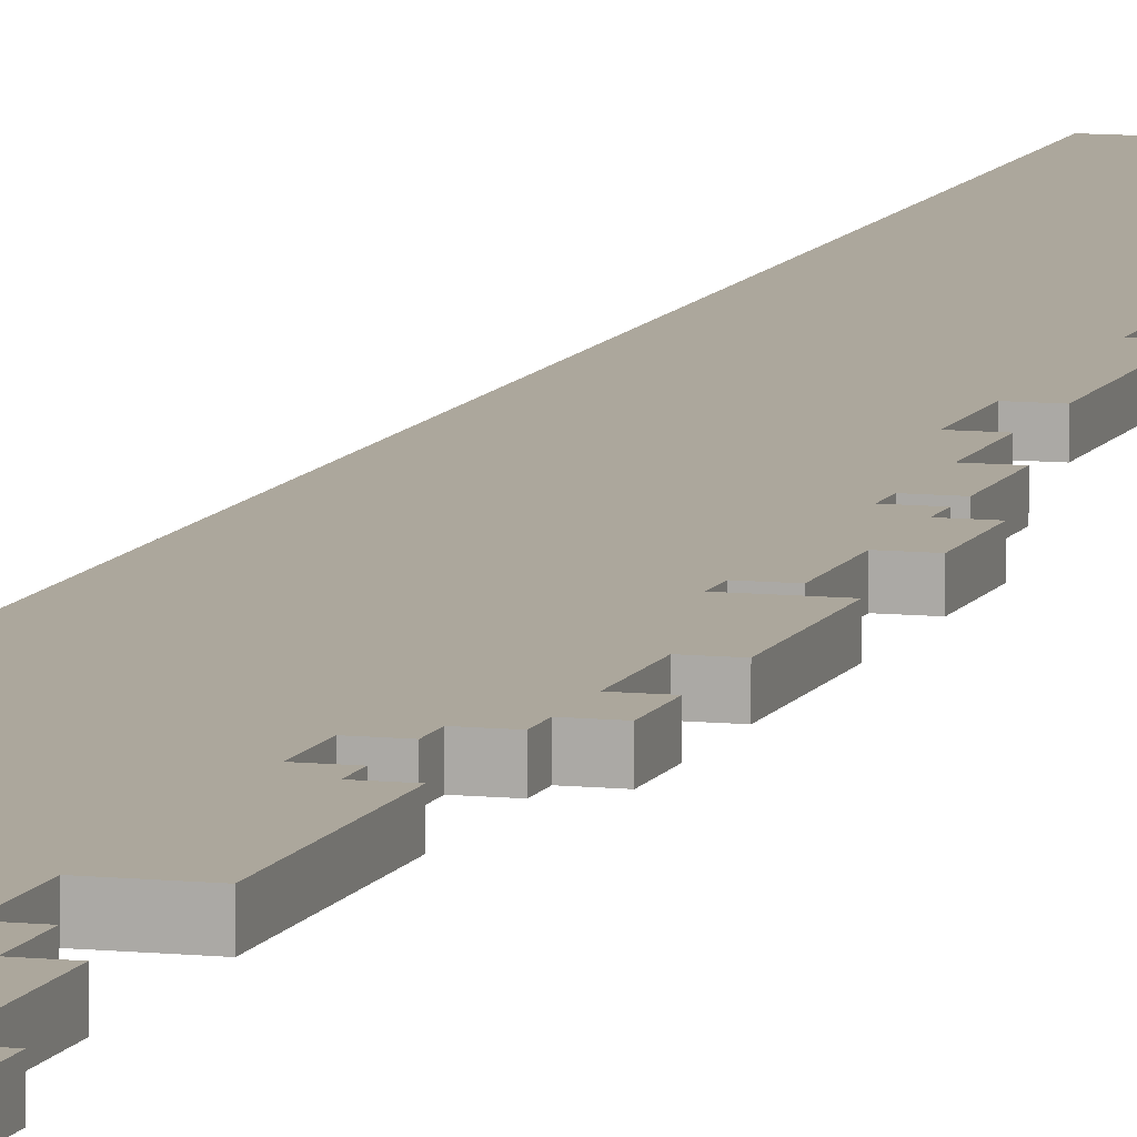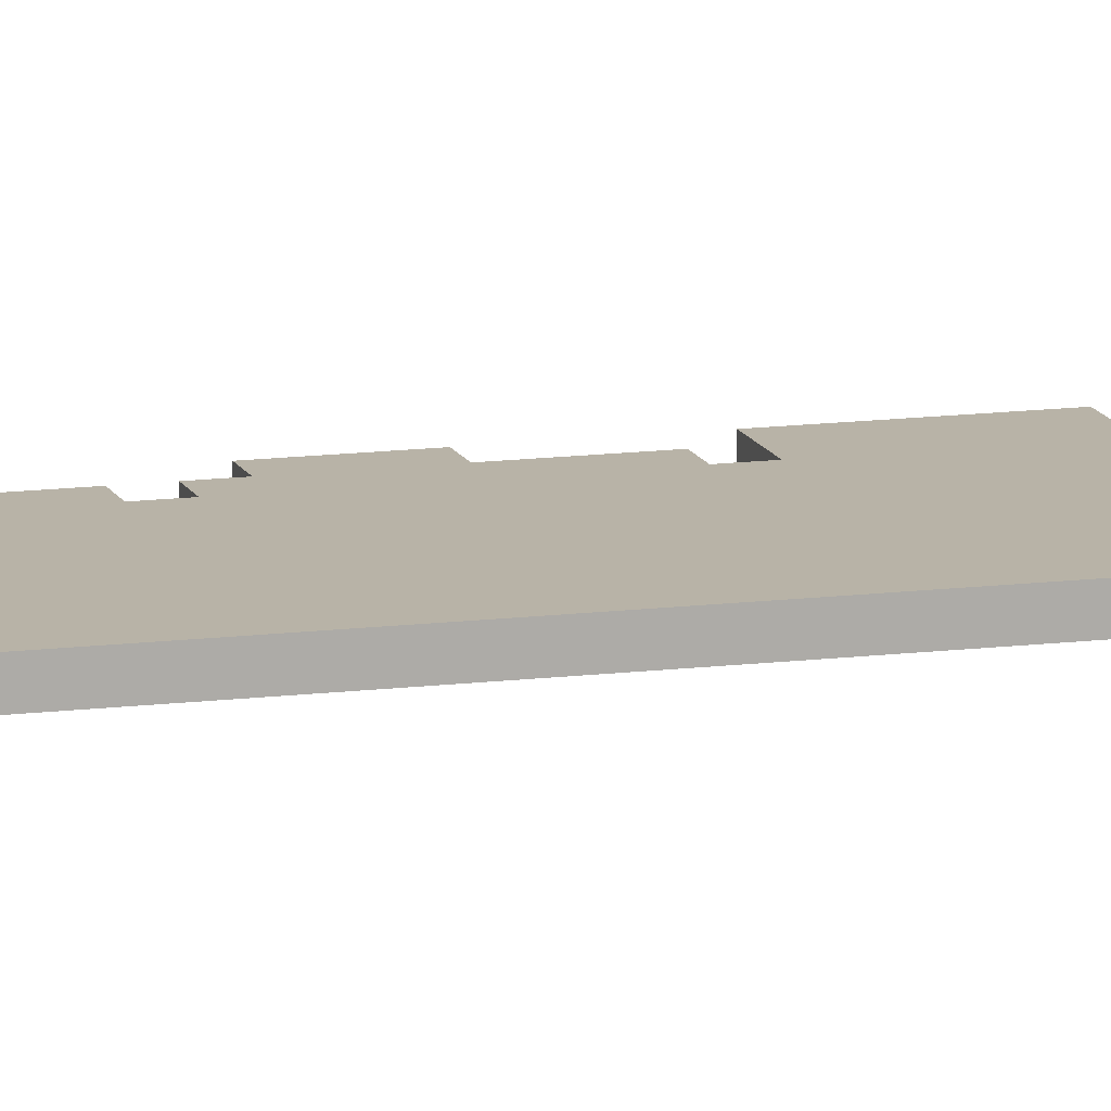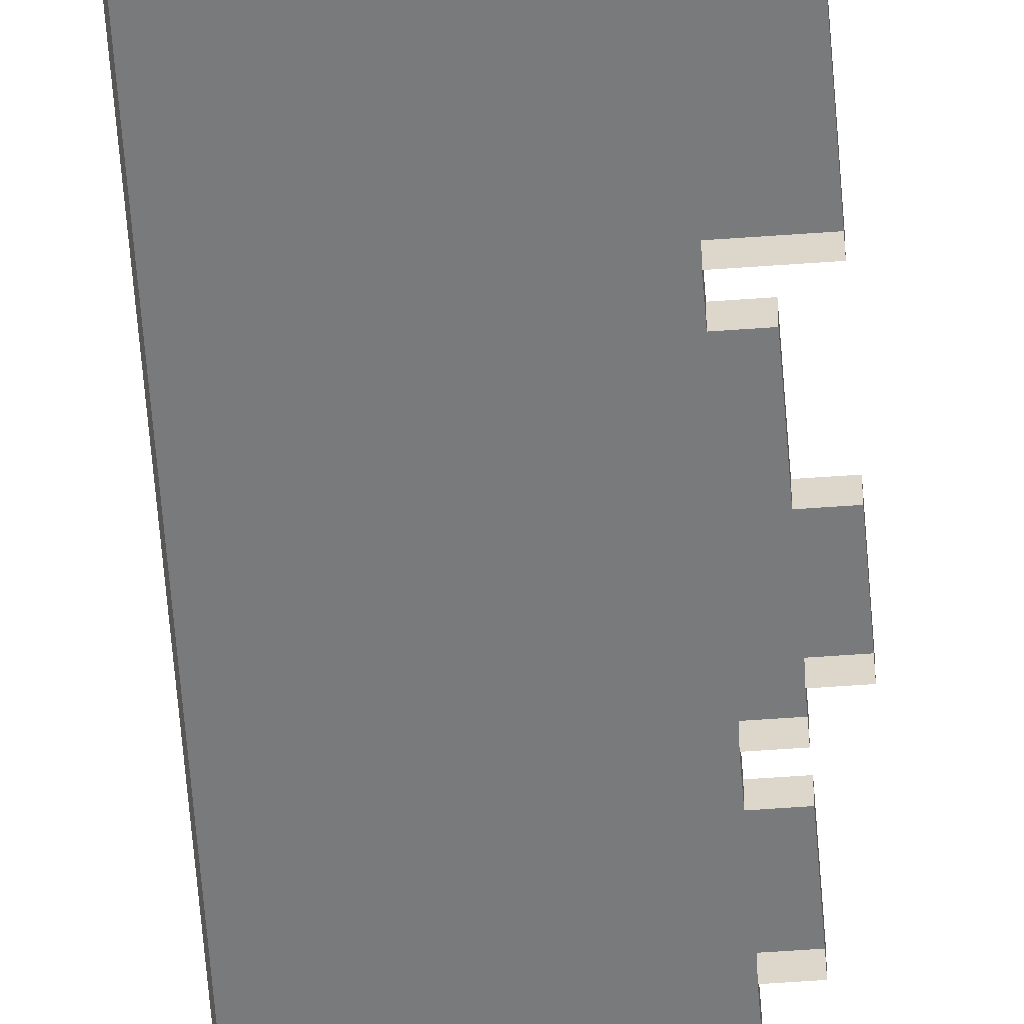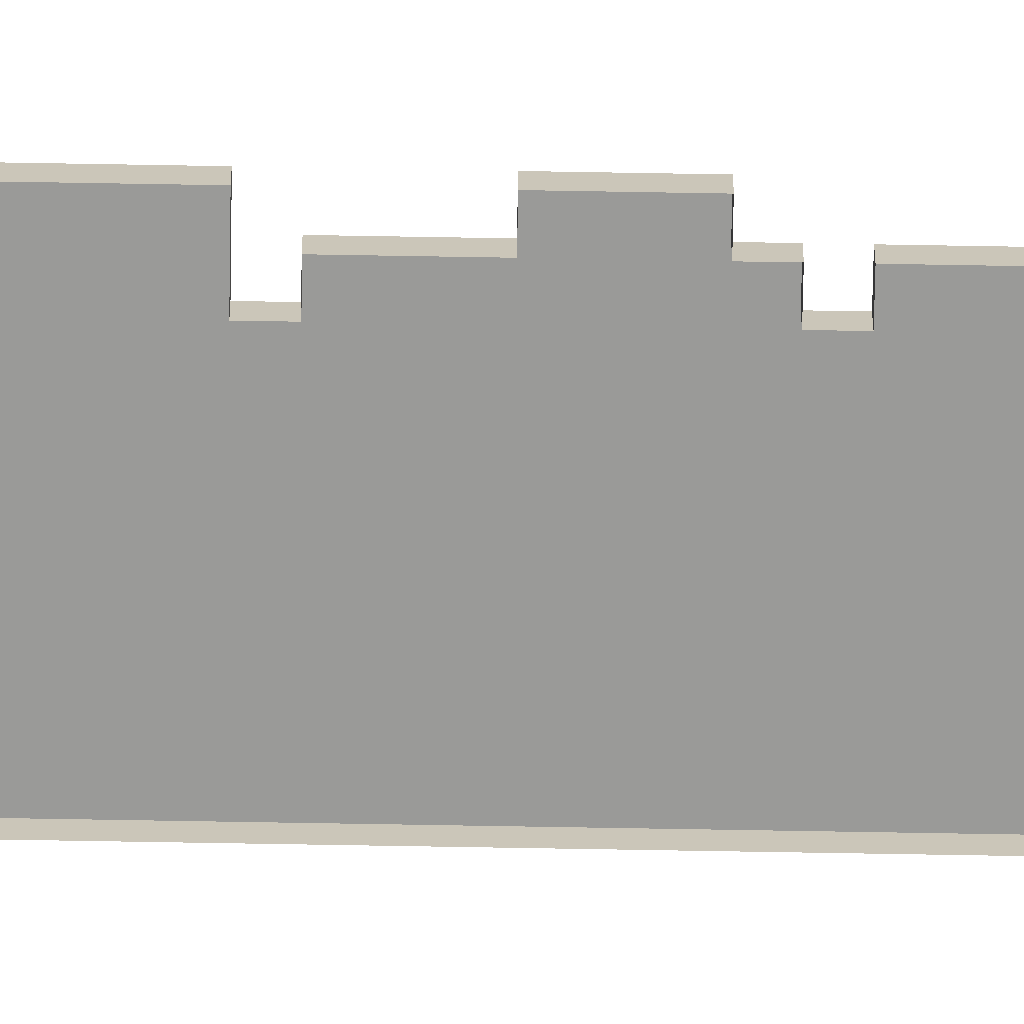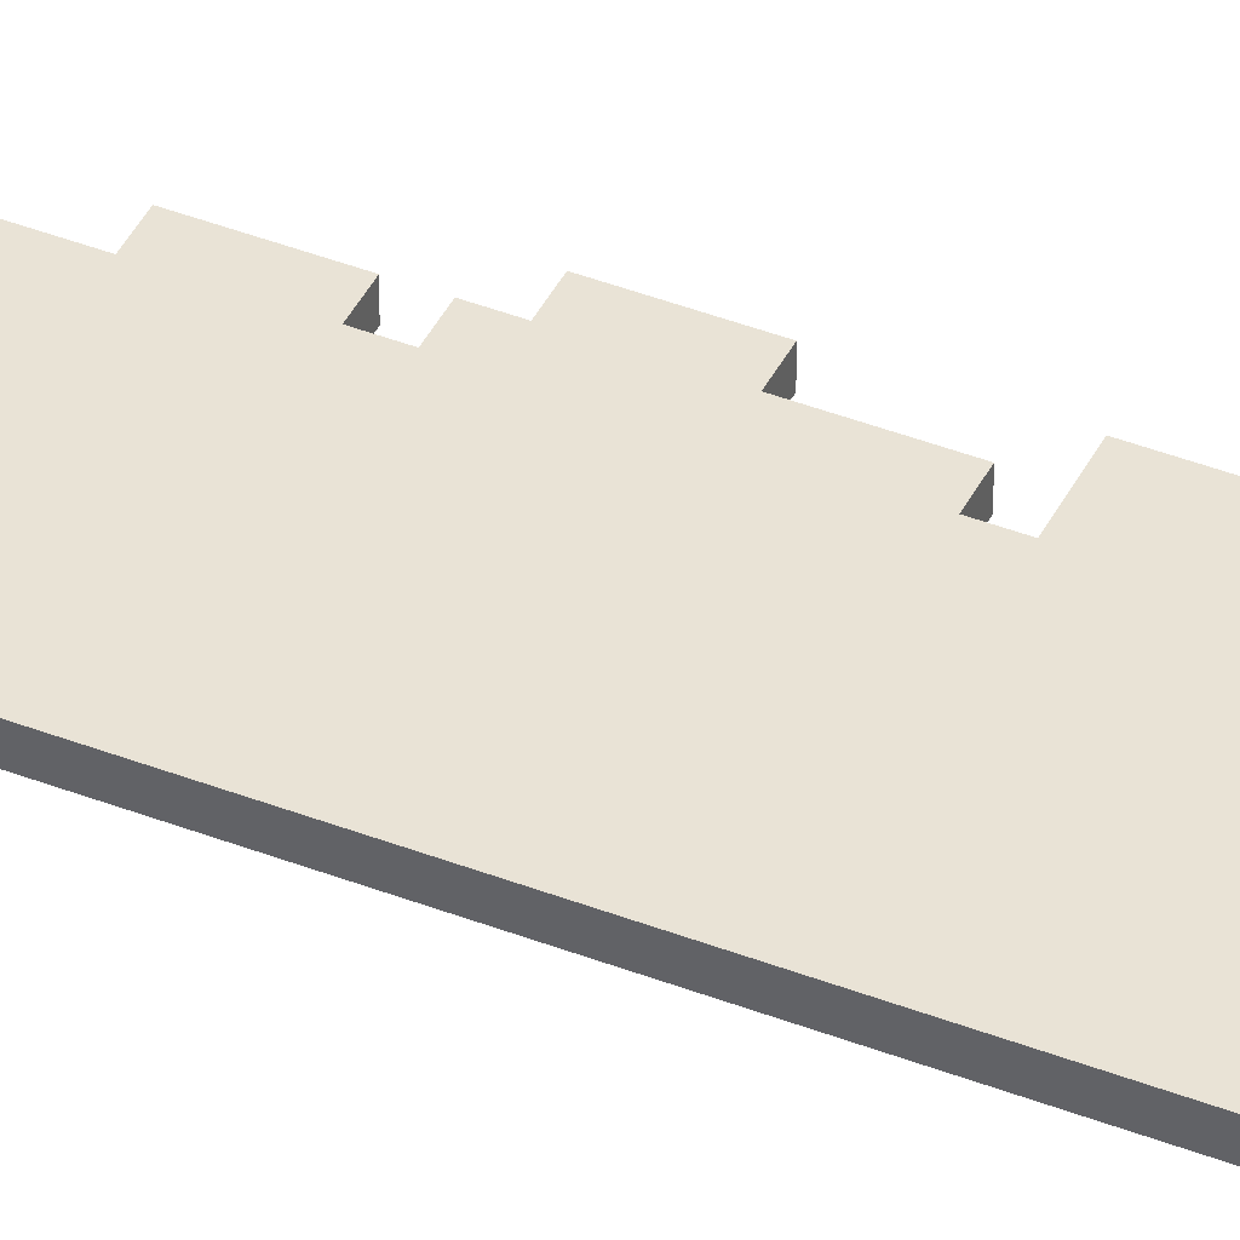
<metadata>
{"format":"obj","ext":"obj","renderer":"f3d","projection":"perspective","resolution":1024,"background":"white","views":[{"elev":8.4,"azim":-163.5,"up":"+Z"},{"elev":12.8,"azim":73.5,"up":"+Z"},{"elev":-58.0,"azim":-175.7,"up":"+Z"},{"elev":-69.2,"azim":-91.0,"up":"+Z"},{"elev":42.1,"azim":115.0,"up":"+Z"}]}
</metadata>
<code>
g sand_1_1
v 11.73 52.09 0.7725
v 9.733 52.09 0.7725
v 9.733 60.09 0.7725
v 11.73 60.09 0.7725
v 13.73 62.09 0.7725
v 11.73 62.09 0.7725
v 13.73 42.09 0.7725
v 17.73 66.09 0.7725
v 13.73 66.09 0.7725
v 11.73 42.09 0.7725
v 15.73 38.09 0.7725
v 13.73 38.09 0.7725
v 29.51 58.09 0.7725
v 29.51 70.09 0.7725
v 17.73 70.09 0.7725
v 29.51 42.09 0.7725
v 15.73 32.09 0.7725
v 11.73 32.09 0.7725
v 13.73 18.09 0.7725
v 11.73 18.09 0.7725
v 15.73 32.09 0.7725
v 29.51 26.09 0.7725
v 15.73 16.09 0.7725
v 13.73 16.09 0.7725
v 29.51 10.09 0.7725
v 15.73 12.09 0.7725
v 13.73 10.09 0.7725
v 13.73 12.09 0.7725
v 11.73 8.093 0.7725
v 11.73 10.09 0.7725
v 11.73 4.093 0.7725
v 9.733 8.093 0.7725
v 29.51 -5.907 0.7725
v 11.73 -1.907 0.7725
v 13.73 -11.91 0.7725
v 9.733 -11.91 0.7725
v 9.733 -1.907 0.7725
v 9.733 4.093 0.7725
v 13.73 -13.91 0.7725
v 11.73 -19.91 0.7725
v 11.73 -13.91 0.7725
v 13.73 -27.91 0.7725
v 29.51 -21.91 0.7725
v 29.51 -5.907 0.7725
v 13.73 -11.91 0.7725
v 11.73 -25.91 0.7725
v 9.733 -25.91 0.7725
v 11.73 -27.91 0.7725
v 9.733 -19.91 0.7725
v 13.73 -29.91 0.7725
v 13.73 -35.91 0.7725
v 11.73 -35.91 0.7725
v 29.51 -37.91 0.7725
v 15.73 -41.91 0.7725
v 13.73 -41.91 0.7725
v 15.73 -47.91 0.7725
v 29.51 -21.91 0.7725
v 13.73 -27.91 0.7725
v 11.73 -29.91 0.7725
v 15.73 -47.91 0.7725
v 15.73 -61.91 0.7725
v 13.73 -47.91 0.7725
v 29.51 -53.91 0.7725
v 29.51 -61.91 0.7725
v 29.51 -37.91 0.7725
v 13.73 -61.91 0.7725
v 15.73 -61.91 0.7725
v 17.73 -79.91 0.7725
v 15.73 -79.91 0.7725
v 29.51 -77.91 0.7725
v 17.73 -87.91 0.7725
v 29.51 -61.91 0.7725
v 29.51 -93.91 0.7725
v 17.73 -99.91 0.7725
v 15.73 -87.91 0.7725
v 15.73 -99.91 0.7725
v 17.73 -99.91 0.7725
v 29.51 -109.9 0.7725
v 17.73 -109.9 0.7725
v 29.51 -93.91 0.7725
v 15.73 32.09 0.7725
v 29.51 42.09 0.7725
v 29.51 26.09 0.7725
v 17.73 -99.91 -0.8407
v 17.73 -109.9 0.7725
v 17.73 -109.9 -0.8407
v 17.73 -99.91 0.7725
v 17.73 -109.9 -0.8407
v 29.51 -109.9 0.7725
v 29.51 -109.9 -0.8407
v 17.73 -109.9 0.7725
v 29.51 -109.9 -0.8407
v 29.51 -93.91 0.7725
v 29.51 -93.91 -0.8407
v 29.51 -109.9 0.7725
v 15.73 -99.91 -0.8407
v 17.73 -99.91 0.7725
v 17.73 -99.91 -0.8407
v 15.73 -99.91 0.7725
v 17.73 -87.91 -0.8407
v 15.73 -87.91 0.7725
v 15.73 -87.91 -0.8407
v 17.73 -87.91 0.7725
v 15.73 -87.91 -0.8407
v 15.73 -99.91 0.7725
v 15.73 -99.91 -0.8407
v 15.73 -87.91 0.7725
v 17.73 -79.91 -0.8407
v 17.73 -87.91 0.7725
v 17.73 -87.91 -0.8407
v 17.73 -79.91 0.7725
v 29.51 -93.91 -0.8407
v 29.51 -77.91 0.7725
v 29.51 -77.91 -0.8407
v 29.51 -93.91 0.7725
v 29.51 -61.91 0.7725
v 29.51 -61.91 -0.8407
v 15.73 -79.91 -0.8407
v 17.73 -79.91 0.7725
v 17.73 -79.91 -0.8407
v 15.73 -79.91 0.7725
v 29.51 -61.91 -0.8407
v 29.51 -53.91 0.7725
v 29.51 -53.91 -0.8407
v 29.51 -61.91 0.7725
v 29.51 -37.91 0.7725
v 29.51 -37.91 -0.8407
v 15.73 -61.91 -0.8407
v 15.73 -79.91 0.7725
v 15.73 -79.91 -0.8407
v 15.73 -61.91 0.7725
v 13.73 -61.91 -0.8407
v 15.73 -61.91 0.7725
v 15.73 -61.91 -0.8407
v 13.73 -61.91 0.7725
v 13.73 -47.91 -0.8407
v 13.73 -61.91 0.7725
v 13.73 -61.91 -0.8407
v 13.73 -47.91 0.7725
v 15.73 -47.91 -0.8407
v 13.73 -47.91 0.7725
v 13.73 -47.91 -0.8407
v 15.73 -47.91 0.7725
v 13.73 -35.91 -0.8407
v 13.73 -41.91 0.7725
v 13.73 -41.91 -0.8407
v 13.73 -35.91 0.7725
v 13.73 -41.91 -0.8407
v 15.73 -41.91 0.7725
v 15.73 -41.91 -0.8407
v 13.73 -41.91 0.7725
v 15.73 -41.91 -0.8407
v 15.73 -47.91 0.7725
v 15.73 -47.91 -0.8407
v 15.73 -41.91 0.7725
v 11.73 -29.91 -0.8407
v 11.73 -35.91 0.7725
v 11.73 -35.91 -0.8407
v 11.73 -29.91 0.7725
v 11.73 -35.91 -0.8407
v 13.73 -35.91 0.7725
v 13.73 -35.91 -0.8407
v 11.73 -35.91 0.7725
v 13.73 -29.91 -0.8407
v 11.73 -29.91 0.7725
v 11.73 -29.91 -0.8407
v 13.73 -29.91 0.7725
v 11.73 -25.91 -0.8407
v 11.73 -27.91 0.7725
v 11.73 -27.91 -0.8407
v 11.73 -25.91 0.7725
v 11.73 -27.91 -0.8407
v 13.73 -27.91 0.7725
v 13.73 -27.91 -0.8407
v 11.73 -27.91 0.7725
v 29.51 -37.91 -0.8407
v 29.51 -21.91 0.7725
v 29.51 -21.91 -0.8407
v 29.51 -37.91 0.7725
v 9.733 -19.91 -0.8407
v 9.733 -25.91 0.7725
v 9.733 -25.91 -0.8407
v 9.733 -19.91 0.7725
v 9.733 -25.91 -0.8407
v 11.73 -25.91 0.7725
v 11.73 -25.91 -0.8407
v 9.733 -25.91 0.7725
v 11.73 -19.91 -0.8407
v 9.733 -19.91 0.7725
v 9.733 -19.91 -0.8407
v 11.73 -19.91 0.7725
v 13.73 -27.91 -0.8407
v 13.73 -29.91 0.7725
v 13.73 -29.91 -0.8407
v 13.73 -27.91 0.7725
v 11.73 -13.91 -0.8407
v 11.73 -19.91 0.7725
v 11.73 -19.91 -0.8407
v 11.73 -13.91 0.7725
v 13.73 -13.91 -0.8407
v 11.73 -13.91 0.7725
v 11.73 -13.91 -0.8407
v 13.73 -13.91 0.7725
v 29.51 -21.91 -0.8407
v 29.51 -5.907 0.7725
v 29.51 -5.907 -0.8407
v 29.51 -21.91 0.7725
v 9.733 -1.907 -0.8407
v 9.733 -11.91 0.7725
v 9.733 -11.91 -0.8407
v 9.733 -1.907 0.7725
v 11.73 -1.907 -0.8407
v 9.733 -1.907 0.7725
v 9.733 -1.907 -0.8407
v 11.73 -1.907 0.7725
v 13.73 -11.91 -0.8407
v 13.73 -13.91 0.7725
v 13.73 -13.91 -0.8407
v 13.73 -11.91 0.7725
v 9.733 -11.91 -0.8407
v 13.73 -11.91 0.7725
v 13.73 -11.91 -0.8407
v 9.733 -11.91 0.7725
v 9.733 4.093 -0.8407
v 11.73 4.093 0.7725
v 11.73 4.093 -0.8407
v 9.733 4.093 0.7725
v 11.73 8.093 -0.8407
v 9.733 8.093 0.7725
v 9.733 8.093 -0.8407
v 11.73 8.093 0.7725
v 9.733 8.093 -0.8407
v 9.733 4.093 0.7725
v 9.733 4.093 -0.8407
v 9.733 8.093 0.7725
v 29.51 -5.907 -0.8407
v 29.51 10.09 0.7725
v 29.51 10.09 -0.8407
v 29.51 -5.907 0.7725
v 29.51 26.09 0.7725
v 29.51 26.09 -0.8407
v 13.73 10.09 -0.8407
v 11.73 10.09 0.7725
v 11.73 10.09 -0.8407
v 13.73 10.09 0.7725
v 11.73 10.09 -0.8407
v 11.73 8.093 0.7725
v 11.73 8.093 -0.8407
v 11.73 10.09 0.7725
v 11.73 4.093 -0.8407
v 11.73 -1.907 0.7725
v 11.73 -1.907 -0.8407
v 11.73 4.093 0.7725
v 15.73 12.09 -0.8407
v 13.73 12.09 0.7725
v 13.73 12.09 -0.8407
v 15.73 12.09 0.7725
v 13.73 12.09 -0.8407
v 13.73 10.09 0.7725
v 13.73 10.09 -0.8407
v 13.73 12.09 0.7725
v 13.73 18.09 -0.8407
v 13.73 16.09 0.7725
v 13.73 16.09 -0.8407
v 13.73 18.09 0.7725
v 13.73 16.09 -0.8407
v 15.73 16.09 0.7725
v 15.73 16.09 -0.8407
v 13.73 16.09 0.7725
v 15.73 16.09 -0.8407
v 15.73 12.09 0.7725
v 15.73 12.09 -0.8407
v 15.73 16.09 0.7725
v 15.73 32.09 -0.8407
v 11.73 32.09 0.7725
v 11.73 32.09 -0.8407
v 15.73 32.09 0.7725
v 11.73 32.09 -0.8407
v 11.73 18.09 0.7725
v 11.73 18.09 -0.8407
v 11.73 32.09 0.7725
v 11.73 18.09 -0.8407
v 13.73 18.09 0.7725
v 13.73 18.09 -0.8407
v 11.73 18.09 0.7725
v 29.51 26.09 -0.8407
v 29.51 42.09 0.7725
v 29.51 42.09 -0.8407
v 29.51 26.09 0.7725
v 13.73 42.09 -0.8407
v 13.73 38.09 0.7725
v 13.73 38.09 -0.8407
v 13.73 42.09 0.7725
v 13.73 38.09 -0.8407
v 15.73 38.09 0.7725
v 15.73 38.09 -0.8407
v 13.73 38.09 0.7725
v 15.73 38.09 -0.8407
v 15.73 32.09 0.7725
v 15.73 32.09 -0.8407
v 15.73 38.09 0.7725
v 11.73 52.09 -0.8407
v 11.73 42.09 0.7725
v 11.73 42.09 -0.8407
v 11.73 52.09 0.7725
v 11.73 42.09 -0.8407
v 13.73 42.09 0.7725
v 13.73 42.09 -0.8407
v 11.73 42.09 0.7725
v 9.733 60.09 -0.8407
v 9.733 52.09 0.7725
v 9.733 52.09 -0.8407
v 9.733 60.09 0.7725
v 9.733 52.09 -0.8407
v 11.73 52.09 0.7725
v 11.73 52.09 -0.8407
v 9.733 52.09 0.7725
v 29.51 42.09 -0.8407
v 29.51 58.09 0.7725
v 29.51 58.09 -0.8407
v 29.51 42.09 0.7725
v 29.51 70.09 0.7725
v 29.51 70.09 -0.8407
v 11.73 60.09 -0.8407
v 9.733 60.09 0.7725
v 9.733 60.09 -0.8407
v 11.73 60.09 0.7725
v 13.73 62.09 -0.8407
v 11.73 62.09 0.7725
v 11.73 62.09 -0.8407
v 13.73 62.09 0.7725
v 11.73 62.09 -0.8407
v 11.73 60.09 0.7725
v 11.73 60.09 -0.8407
v 11.73 62.09 0.7725
v 17.73 66.09 -0.8407
v 13.73 66.09 0.7725
v 13.73 66.09 -0.8407
v 17.73 66.09 0.7725
v 13.73 66.09 -0.8407
v 13.73 62.09 0.7725
v 13.73 62.09 -0.8407
v 13.73 66.09 0.7725
v 29.51 70.09 -0.8407
v 17.73 70.09 0.7725
v 17.73 70.09 -0.8407
v 29.51 70.09 0.7725
v 17.73 70.09 -0.8407
v 17.73 66.09 0.7725
v 17.73 66.09 -0.8407
v 17.73 70.09 0.7725
g sand_1_1_0
f -349 -350 -351
f -348 -349 -351
f -347 -348 -351
f -346 -348 -347
f -345 -347 -351
f -344 -347 -345
f -343 -347 -344
f -342 -345 -351
f -341 -344 -345
f -340 -341 -345
f -339 -344 -341
f -338 -344 -339
f -337 -344 -338
f -336 -339 -341
f -335 -336 -341
f -332 -333 -334
f -334 -333 -331
f -333 -330 -331
f -329 -330 -333
f -328 -329 -333
f -327 -330 -329
f -326 -327 -329
f -325 -327 -326
f -324 -325 -326
f -323 -327 -325
f -322 -323 -325
f -321 -327 -323
f -320 -321 -323
f -319 -327 -321
f -318 -319 -321
f -317 -319 -318
f -316 -317 -318
f -315 -316 -318
f -314 -321 -320
f -311 -312 -313
f -312 -310 -313
f -310 -309 -313
f -309 -308 -313
f -313 -308 -307
f -306 -310 -312
f -305 -306 -312
f -304 -310 -306
f -303 -305 -312
f -300 -301 -302
f -301 -299 -302
f -298 -299 -301
f -297 -298 -301
f -296 -299 -298
f -299 -295 -302
f -302 -295 -294
f -293 -300 -302
f -290 -291 -292
f -291 -289 -292
f -288 -289 -291
f -289 -287 -292
f -286 -291 -290
f -283 -284 -285
f -284 -282 -285
f -281 -282 -284
f -282 -280 -285
f -279 -282 -281
f -278 -279 -281
f -277 -278 -281
f -276 -278 -277
f -273 -274 -275
f -274 -272 -275
f -269 -270 -271
f -266 -267 -268
f -265 -268 -267
f -262 -263 -264
f -261 -264 -263
f -258 -259 -260
f -257 -260 -259
f -254 -255 -256
f -253 -256 -255
f -250 -251 -252
f -249 -252 -251
f -246 -247 -248
f -245 -248 -247
f -242 -243 -244
f -241 -244 -243
f -238 -239 -240
f -237 -240 -239
f -239 -238 -236
f -235 -236 -238
f -232 -233 -234
f -231 -234 -233
f -228 -229 -230
f -227 -230 -229
f -229 -228 -226
f -225 -226 -228
f -222 -223 -224
f -221 -224 -223
f -218 -219 -220
f -217 -220 -219
f -214 -215 -216
f -213 -216 -215
f -210 -211 -212
f -209 -212 -211
f -206 -207 -208
f -205 -208 -207
f -202 -203 -204
f -201 -204 -203
f -198 -199 -200
f -197 -200 -199
f -194 -195 -196
f -193 -196 -195
f -190 -191 -192
f -189 -192 -191
f -186 -187 -188
f -185 -188 -187
f -182 -183 -184
f -181 -184 -183
f -178 -179 -180
f -177 -180 -179
f -174 -175 -176
f -173 -176 -175
f -170 -171 -172
f -169 -172 -171
f -166 -167 -168
f -165 -168 -167
f -162 -163 -164
f -161 -164 -163
f -158 -159 -160
f -157 -160 -159
f -154 -155 -156
f -153 -156 -155
f -150 -151 -152
f -149 -152 -151
f -146 -147 -148
f -145 -148 -147
f -142 -143 -144
f -141 -144 -143
f -138 -139 -140
f -137 -140 -139
f -134 -135 -136
f -133 -136 -135
f -130 -131 -132
f -129 -132 -131
f -126 -127 -128
f -125 -128 -127
f -122 -123 -124
f -121 -124 -123
f -118 -119 -120
f -117 -120 -119
f -114 -115 -116
f -113 -116 -115
f -115 -114 -112
f -111 -112 -114
f -108 -109 -110
f -107 -110 -109
f -104 -105 -106
f -103 -106 -105
f -100 -101 -102
f -99 -102 -101
f -96 -97 -98
f -95 -98 -97
f -92 -93 -94
f -91 -94 -93
f -88 -89 -90
f -87 -90 -89
f -84 -85 -86
f -83 -86 -85
f -80 -81 -82
f -79 -82 -81
f -76 -77 -78
f -75 -78 -77
f -72 -73 -74
f -71 -74 -73
f -68 -69 -70
f -67 -70 -69
f -64 -65 -66
f -63 -66 -65
f -60 -61 -62
f -59 -62 -61
f -56 -57 -58
f -55 -58 -57
f -52 -53 -54
f -51 -54 -53
f -48 -49 -50
f -47 -50 -49
f -44 -45 -46
f -43 -46 -45
f -40 -41 -42
f -39 -42 -41
f -36 -37 -38
f -35 -38 -37
f -32 -33 -34
f -31 -34 -33
f -33 -32 -30
f -29 -30 -32
f -26 -27 -28
f -25 -28 -27
f -22 -23 -24
f -21 -24 -23
f -18 -19 -20
f -17 -20 -19
f -14 -15 -16
f -13 -16 -15
f -10 -11 -12
f -9 -12 -11
f -6 -7 -8
f -5 -8 -7
f -2 -3 -4
f -1 -4 -3

</code>
